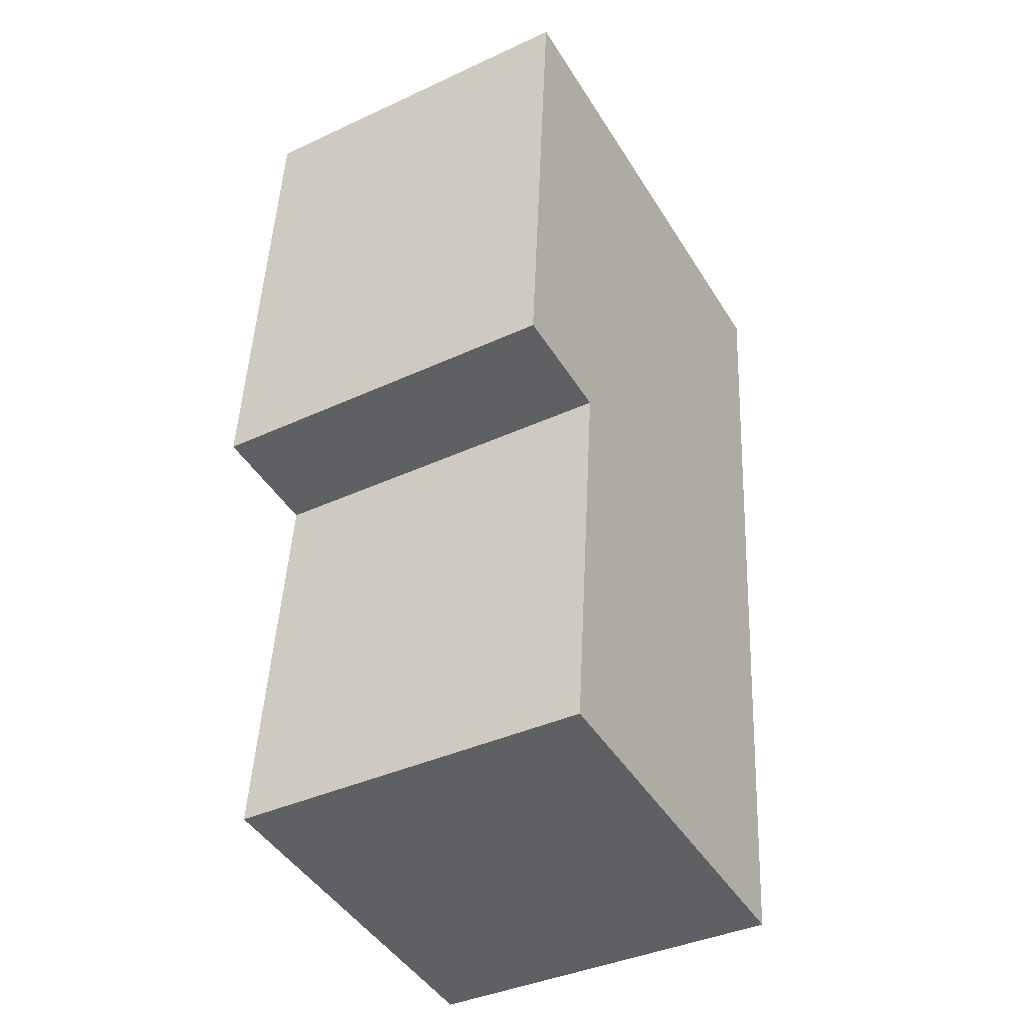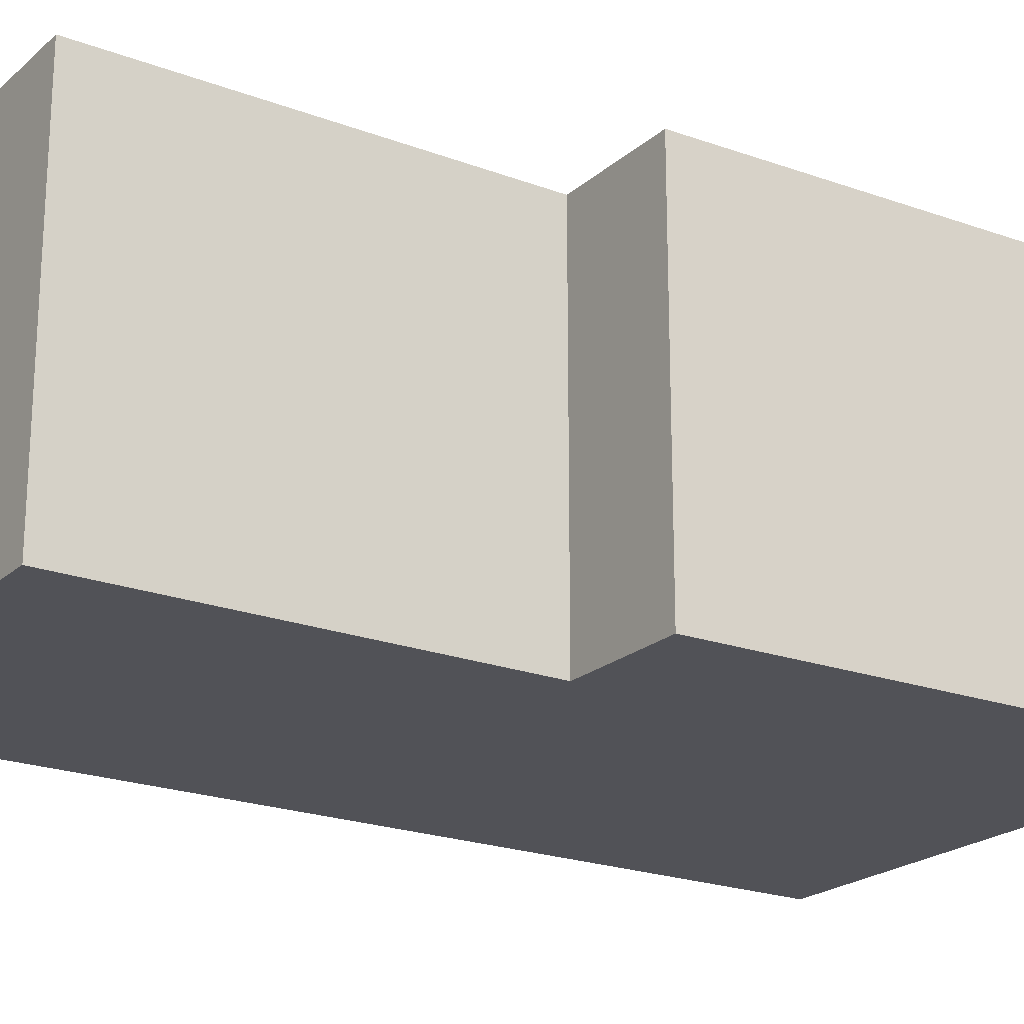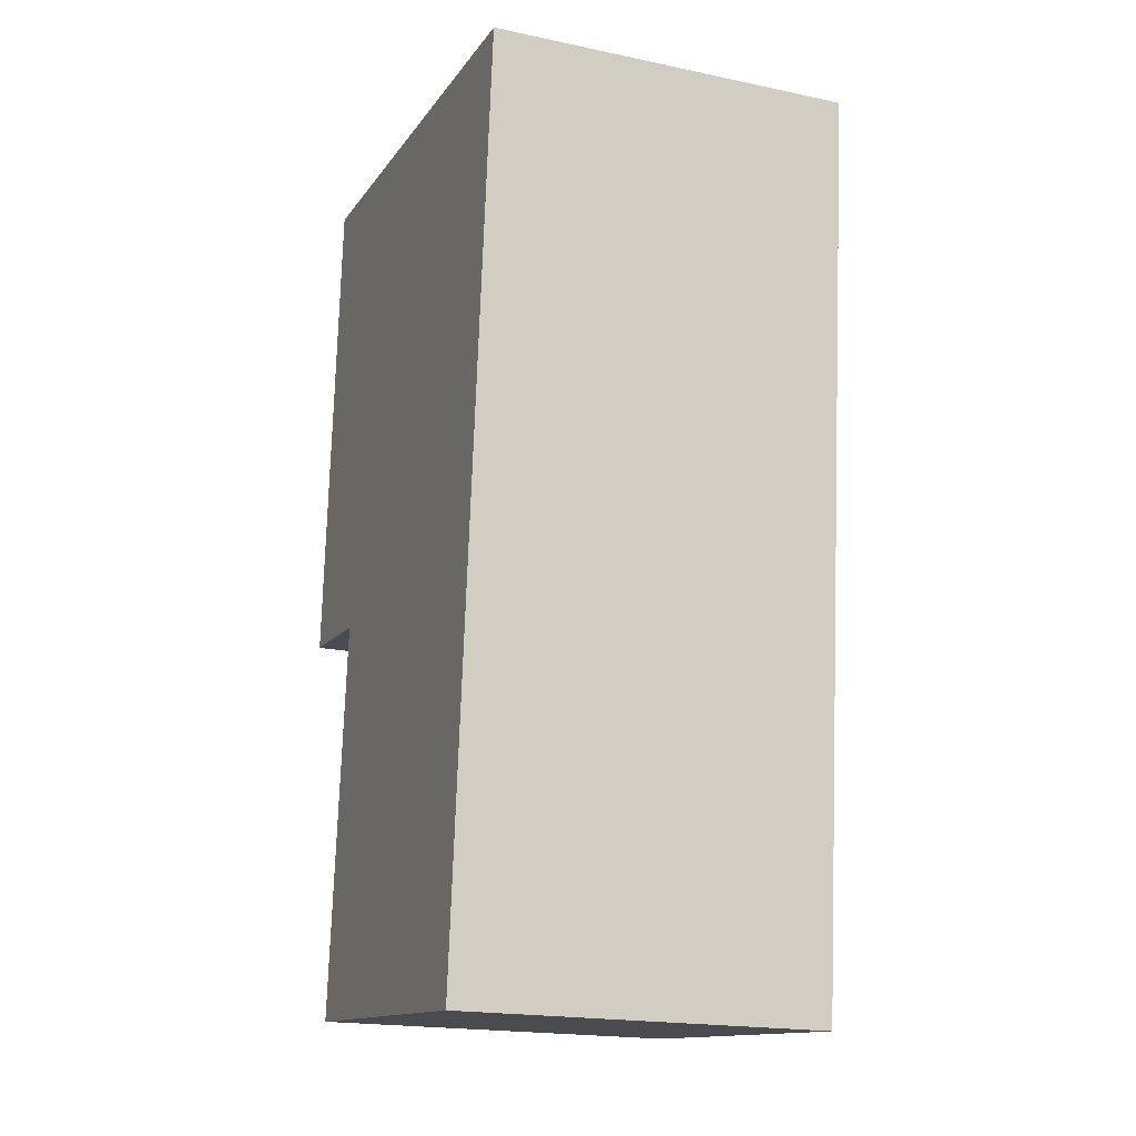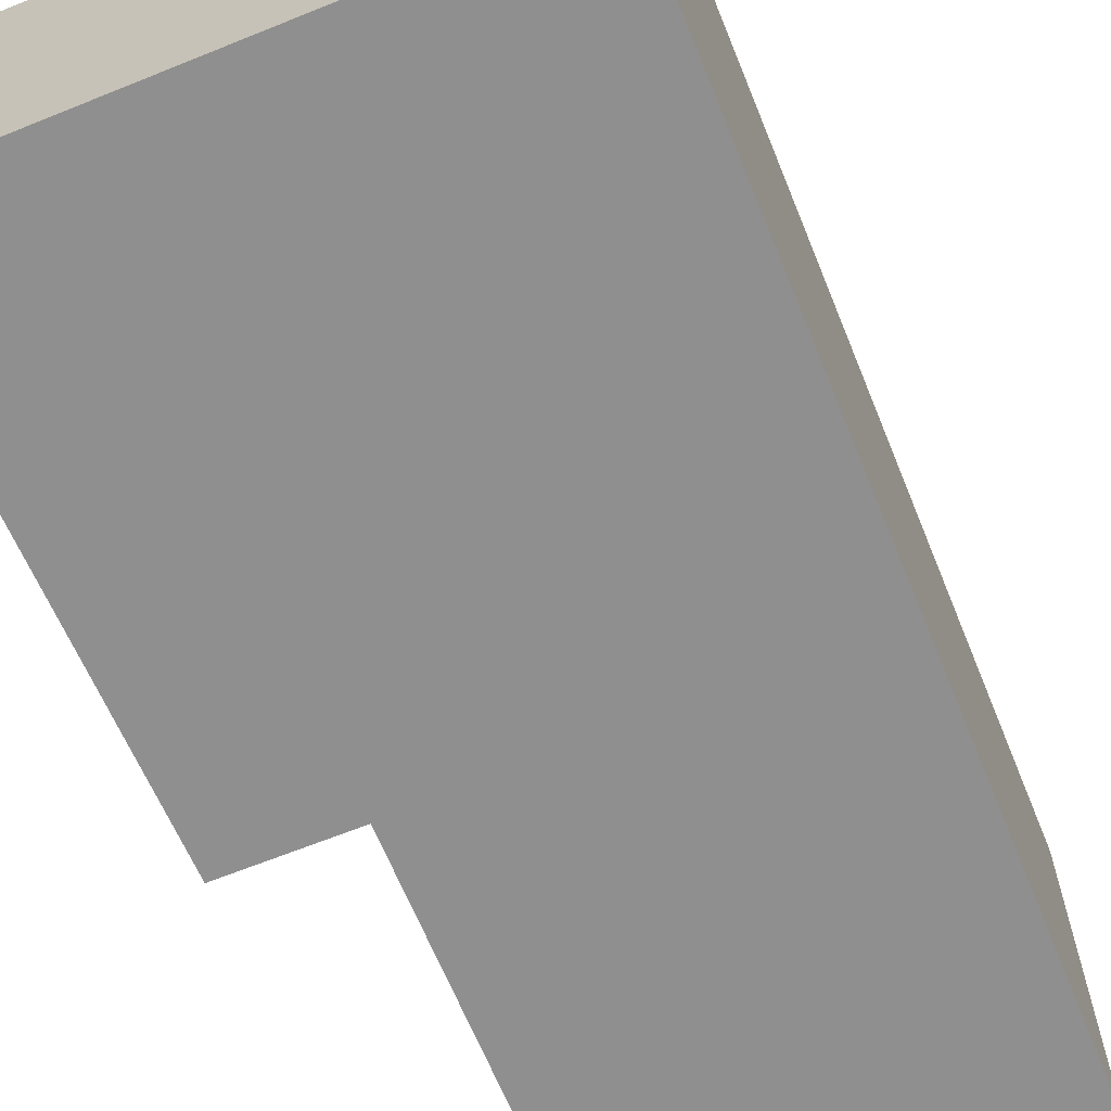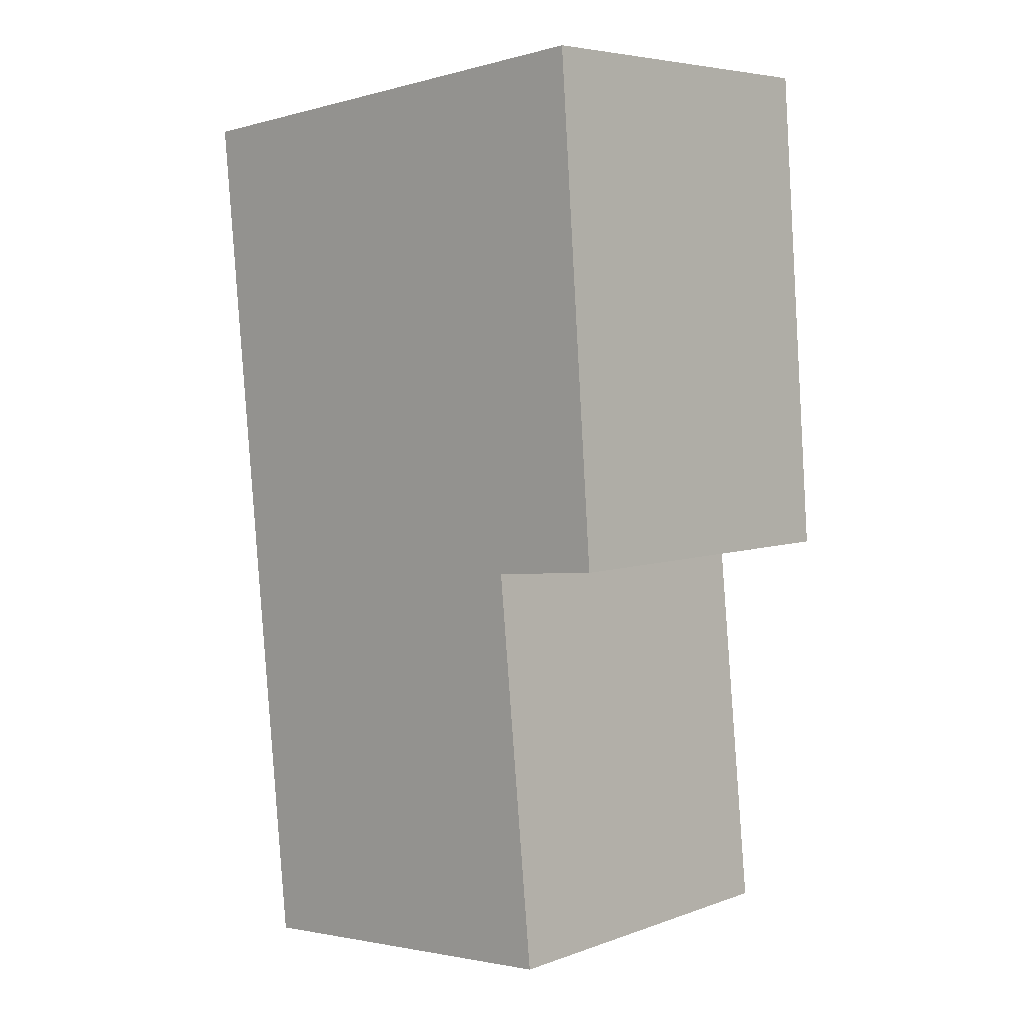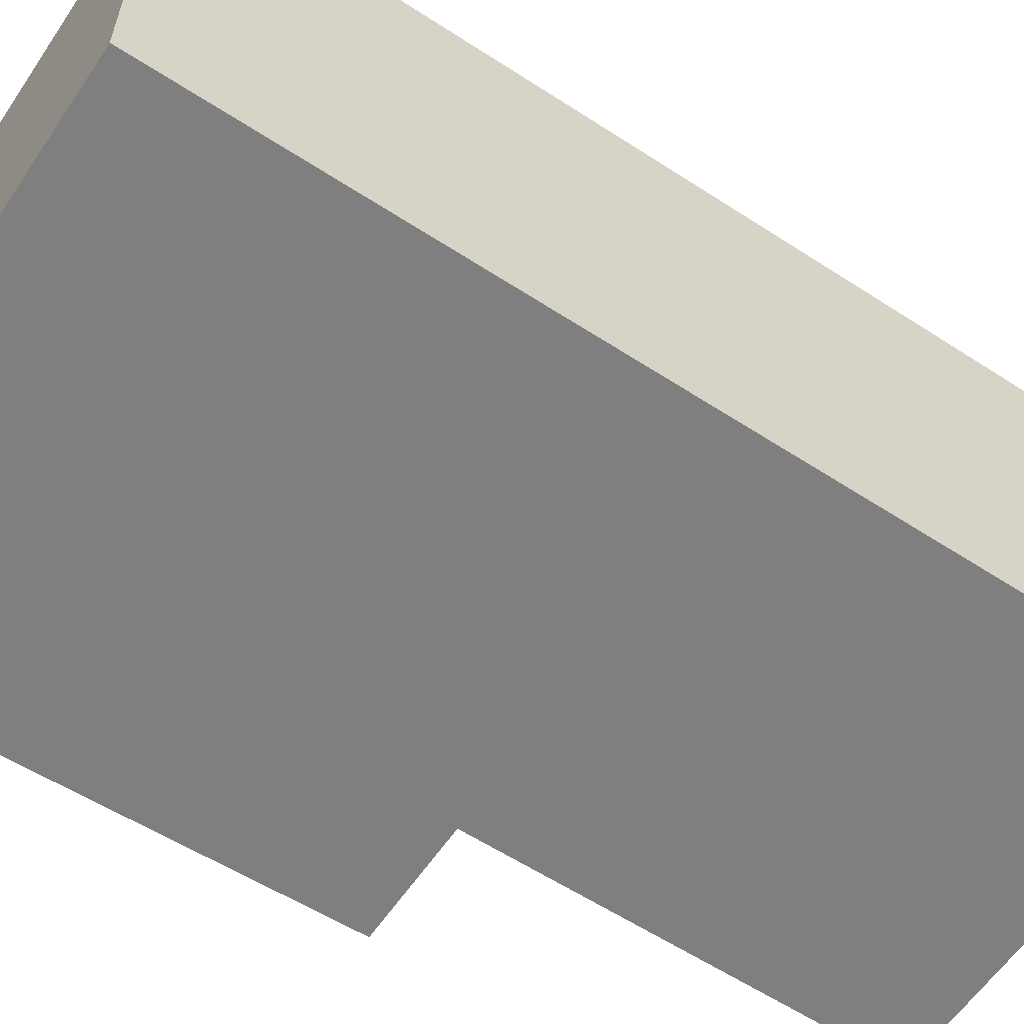
<metadata>
{"format":"obj","ext":"obj","renderer":"f3d","projection":"perspective","resolution":1024,"background":"white","views":[{"elev":-38.9,"azim":-59.8,"up":"+Z"},{"elev":-21.4,"azim":-118.2,"up":"+Y"},{"elev":-19.2,"azim":68.4,"up":"+Z"},{"elev":-65.4,"azim":27.8,"up":"+Y"},{"elev":5.7,"azim":-137.0,"up":"+Z"},{"elev":-59.7,"azim":61.9,"up":"+Y"}]}
</metadata>
<code>
v  0.194 1.918 2.641
v  0.615 1.918 -0.061
v  0 1.918 1.174e-16
v  2.39 1.918 -2.356
v  0.407 1.918 -2.16
v  2.86 1.918 2.377
v  2.39 1.443e-16 -2.356
v  0.407 1.323e-16 -2.16
v  0.615 3.735e-18 -0.061
v  0 0 0
v  0.194 -1.617e-16 2.641
v  2.86 -1.455e-16 2.377
g defaultobject
f 1 2 3
f 2 4 5
f 4 2 6
f 6 2 1
f 7 5 4
f 5 7 8
f 9 3 2
f 3 9 10
f 8 2 5
f 2 8 9
f 10 1 3
f 1 10 11
f 11 6 1
f 6 11 12
f 12 4 6
f 4 12 7
f 10 12 11
f 12 10 9
f 12 9 7
f 7 9 8

</code>
